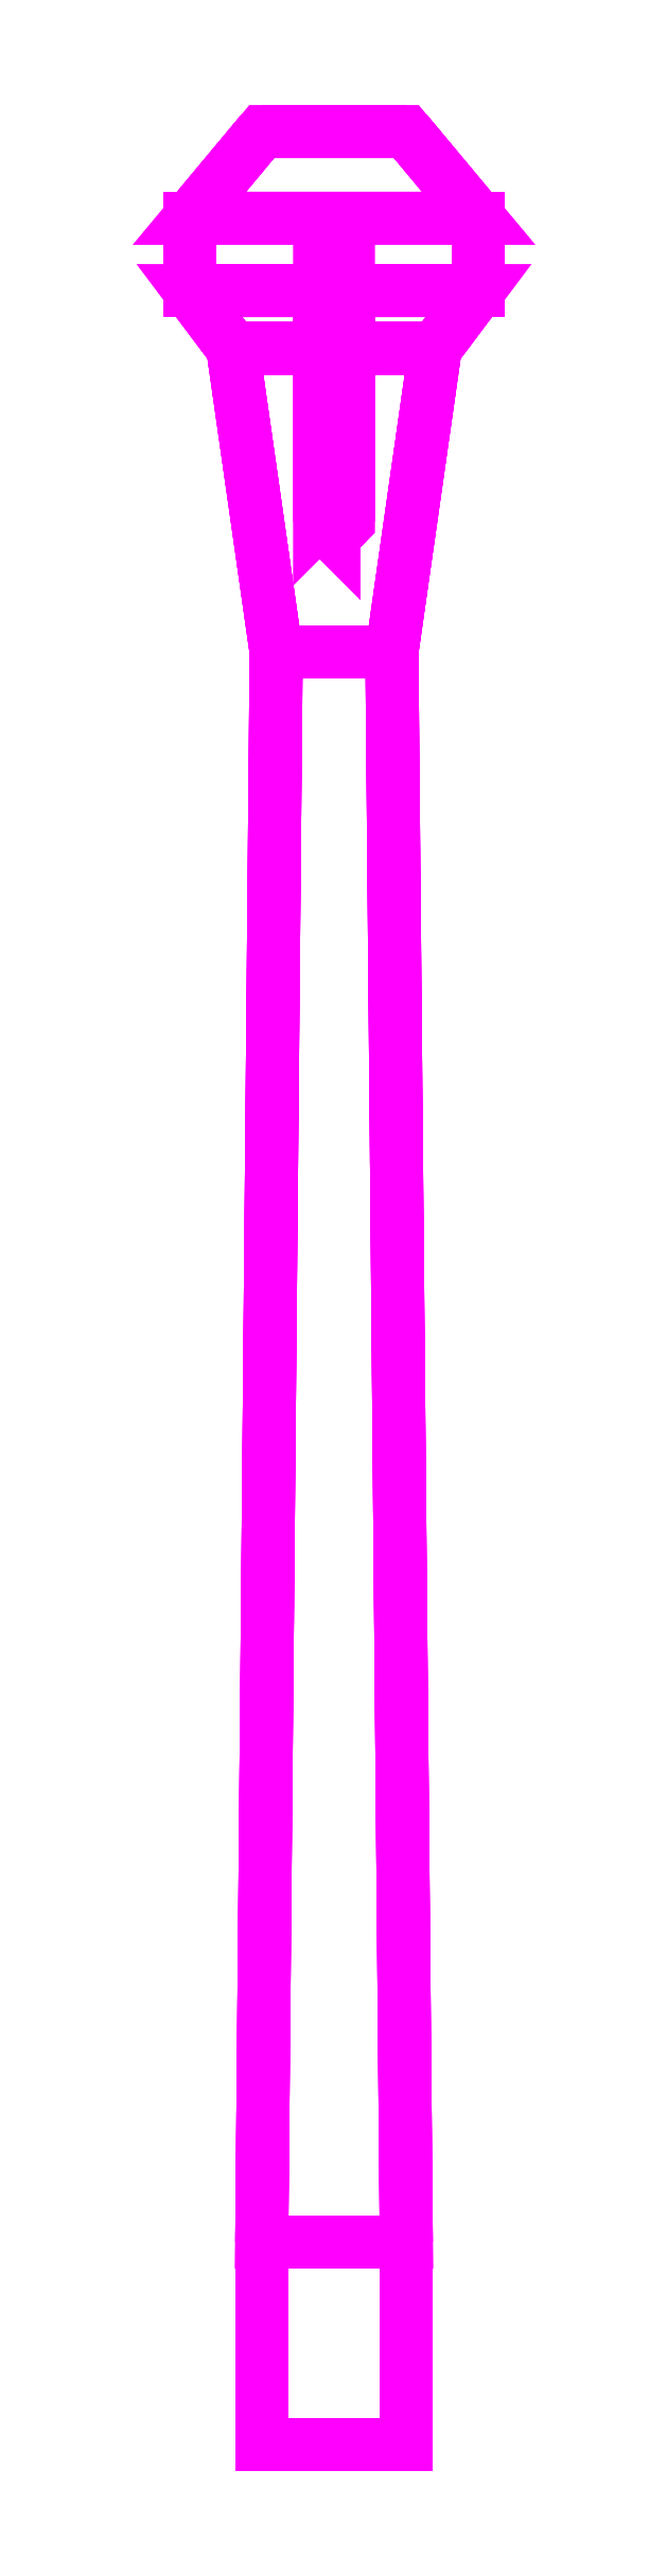
<metadata>
{"format":"dxf","ext":"dxf","renderer":"ezdxf+matplotlib","layout":"modelspace","background":"white","min_lineweight":24,"dpi":150}
</metadata>
<code>
0
SECTION
2
ENTITIES
0
3DFACE
8
TRAIL
10
-0.04
20
1.24
30
0.29
11
-0.05
21
0.14
31
0.48
12
-0.05
22
0.14
32
0.59
13
-0.04
23
1.24
33
0.35
0
3DFACE
8
TRAIL
10
0.05
20
0.14
30
0.59
11
0.05
21
0.14
31
0.48
12
0.04
22
1.24
32
0.29
13
0.04
23
1.24
33
0.35
0
3DFACE
8
TRAIL
10
0.04
20
1.24
30
0.29
11
0.05
21
0.14
31
0.48
12
-0.05
22
0.14
32
0.48
13
-0.04
23
1.24
33
0.29
0
3DFACE
8
TRAIL
10
-0.04
20
1.24
30
0.35
11
-0.05
21
0.14
31
0.59
12
0.05
22
0.14
32
0.59
13
0.04
23
1.24
33
0.35
0
3DFACE
8
TRAIL
10
0.04
20
1.24
30
0.35
11
0.07
21
1.45
31
0.31
12
-0.07
22
1.45
32
0.31
13
-0.04
23
1.24
33
0.35
0
3DFACE
8
TRAIL
10
-0.07
20
1.45
30
0.31
11
-0.07
21
1.45
31
0.26
12
-0.04
22
1.24
32
0.29
13
-0.04
23
1.24
33
0.35
0
3DFACE
8
TRAIL
10
0.04
20
1.24
30
0.29
11
0.07
21
1.45
31
0.26
12
0.07
22
1.45
32
0.31
13
0.04
23
1.24
33
0.35
0
3DFACE
8
TRAIL
10
-0.04
20
1.24
30
0.29
11
-0.07
21
1.45
31
0.26
12
0.07
22
1.45
32
0.26
13
0.04
23
1.24
33
0.29
0
3DFACE
8
TRAIL
10
0.07
20
1.45
30
0.31
11
0.07
21
1.45
31
0.26
12
0.1
22
1.49
32
0.26
13
0.1
23
1.49
33
0.3
0
3DFACE
8
TRAIL
10
0.1
20
1.49
30
0.26
11
0.07
21
1.45
31
0.26
12
-0.07
22
1.45
32
0.26
13
-0.1
23
1.49
33
0.26
0
3DFACE
8
TRAIL
10
-0.1
20
1.49
30
0.3
11
-0.07
21
1.45
31
0.31
12
0.07
22
1.45
32
0.31
13
0.1
23
1.49
33
0.3
0
3DFACE
8
TRAIL
10
-0.1
20
1.49
30
0.26
11
-0.07
21
1.45
31
0.26
12
-0.07
22
1.45
32
0.31
13
-0.1
23
1.49
33
0.3
0
3DFACE
8
TRAIL
10
0.1
20
1.49
30
0.26
11
0.1
21
1.54
31
0.25
12
0.1
22
1.54
32
0.28
13
0.1
23
1.49
33
0.3
0
3DFACE
8
TRAIL
10
-0.1
20
1.49
30
0.26
11
-0.1
21
1.54
31
0.25
12
0.1
22
1.54
32
0.25
13
0.1
23
1.49
33
0.26
0
3DFACE
8
TRAIL
10
0.1
20
1.49
30
0.3
11
0.1
21
1.54
31
0.28
12
-0.1
22
1.54
32
0.28
13
-0.1
23
1.49
33
0.3
0
3DFACE
8
TRAIL
10
-0.1
20
1.54
30
0.28
11
-0.1
21
1.54
31
0.25
12
-0.1
22
1.49
32
0.26
13
-0.1
23
1.49
33
0.3
0
3DFACE
8
TRAIL
10
0.1
20
1.54
30
0.28
11
0.1
21
1.54
31
0.25
12
0.05
22
1.6
32
0.24
13
0.05
23
1.6
33
0.27
0
3DFACE
8
TRAIL
10
0.05
20
1.6
30
0.27
11
0.05
21
1.6
31
0.24
12
-0.05
22
1.6
32
0.24
13
-0.05
23
1.6
33
0.27
0
3DFACE
8
TRAIL
10
-0.05
20
1.6
30
0.24
11
-0.1
21
1.54
31
0.25
12
-0.1
22
1.54
32
0.28
13
-0.05
23
1.6
33
0.27
0
3DFACE
8
TRAIL
10
0.05
20
1.6
30
0.24
11
0.1
21
1.54
31
0.25
12
-0.1
22
1.54
32
0.25
13
-0.05
23
1.6
33
0.24
0
3DFACE
8
TRAIL
10
-0.05
20
1.6
30
0.27
11
-0.1
21
1.54
31
0.28
12
0.1
22
1.54
32
0.28
13
0.05
23
1.6
33
0.27
0
3DFACE
8
TRAIL
10
0.01
20
1.33
30
0.33
11
0
21
1.34
31
0.33
12
0
22
1.34
32
0.39
13
0.01
23
1.33
33
0.4
0
3DFACE
8
TRAIL
10
0
20
1.34
30
0.33
11
-0.01
21
1.33
31
0.33
12
-0.01
22
1.33
32
0.4
13
0
23
1.34
33
0.39
0
3DFACE
8
TRAIL
10
-0.01
20
1.33
30
0.33
11
0
21
1.32
31
0.33
12
0
22
1.32
32
0.41
13
-0.01
23
1.33
33
0.4
0
3DFACE
8
TRAIL
10
0
20
1.32
30
0.33
11
0.01
21
1.33
31
0.33
12
0.01
22
1.33
32
0.4
13
0
23
1.32
33
0.41
0
3DFACE
8
TRAIL
10
0.01
20
1.33
30
0.4
11
0
21
1.34
31
0.39
12
0
22
1.48
32
0.35
13
0.01
23
1.49
33
0.36
0
3DFACE
8
TRAIL
10
0
20
1.34
30
0.39
11
-0.01
21
1.33
31
0.4
12
-0.01
22
1.49
32
0.36
13
0
23
1.48
33
0.35
0
3DFACE
8
TRAIL
10
-0.01
20
1.33
30
0.4
11
0
21
1.32
31
0.41
12
0
22
1.5
32
0.37
13
-0.01
23
1.49
33
0.36
0
3DFACE
8
TRAIL
10
0
20
1.32
30
0.41
11
0.01
21
1.33
31
0.4
12
0.01
22
1.49
32
0.36
13
0
23
1.5
33
0.37
0
3DFACE
8
TRAIL
10
0.01
20
1.49
30
0.3
11
0
21
1.5
31
0.29
12
0
22
1.5
32
0.37
13
0.01
23
1.49
33
0.36
0
3DFACE
8
TRAIL
10
0
20
1.5
30
0.29
11
-0.01
21
1.49
31
0.3
12
-0.01
22
1.49
32
0.36
13
0
23
1.5
33
0.37
0
3DFACE
8
TRAIL
10
-0.01
20
1.49
30
0.3
11
0
21
1.48
31
0.3
12
0
22
1.48
32
0.35
13
-0.01
23
1.49
33
0.36
0
3DFACE
8
TRAIL
10
0
20
1.48
30
0.3
11
0.01
21
1.49
31
0.3
12
0.01
22
1.49
32
0.36
13
0
23
1.48
33
0.35
0
3DFACE
8
TRAIL
10
0.05
20
0
30
0.59
11
0.05
21
0.14
31
0.59
12
-0.05
22
0.14
32
0.59
13
-0.05
23
0
33
0.59
0
3DFACE
8
TRAIL
10
-0.05
20
0
30
0.48
11
-0.05
21
0.14
31
0.48
12
0.05
22
0.14
32
0.48
13
0.05
23
0
33
0.48
0
3DFACE
8
TRAIL
10
0.05
20
0
30
0.48
11
0.05
21
0.14
31
0.48
12
0.05
22
0.14
32
0.59
13
0.05
23
0
33
0.59
0
3DFACE
8
TRAIL
10
-0.05
20
0.14
30
0.59
11
-0.05
21
0.14
31
0.48
12
-0.05
22
0
32
0.48
13
-0.05
23
0
33
0.59
0
VIEWPORT
8
0
10
144.7
20
101.2
30
0
40
391.1
41
222.2
68
     2
69
     1
0
VIEWPORT
8
0
10
139.2
20
100.8
30
0
40
222.8
41
161.3
68
     1
69
     2
0
ENDSEC
0
EOF

</code>
